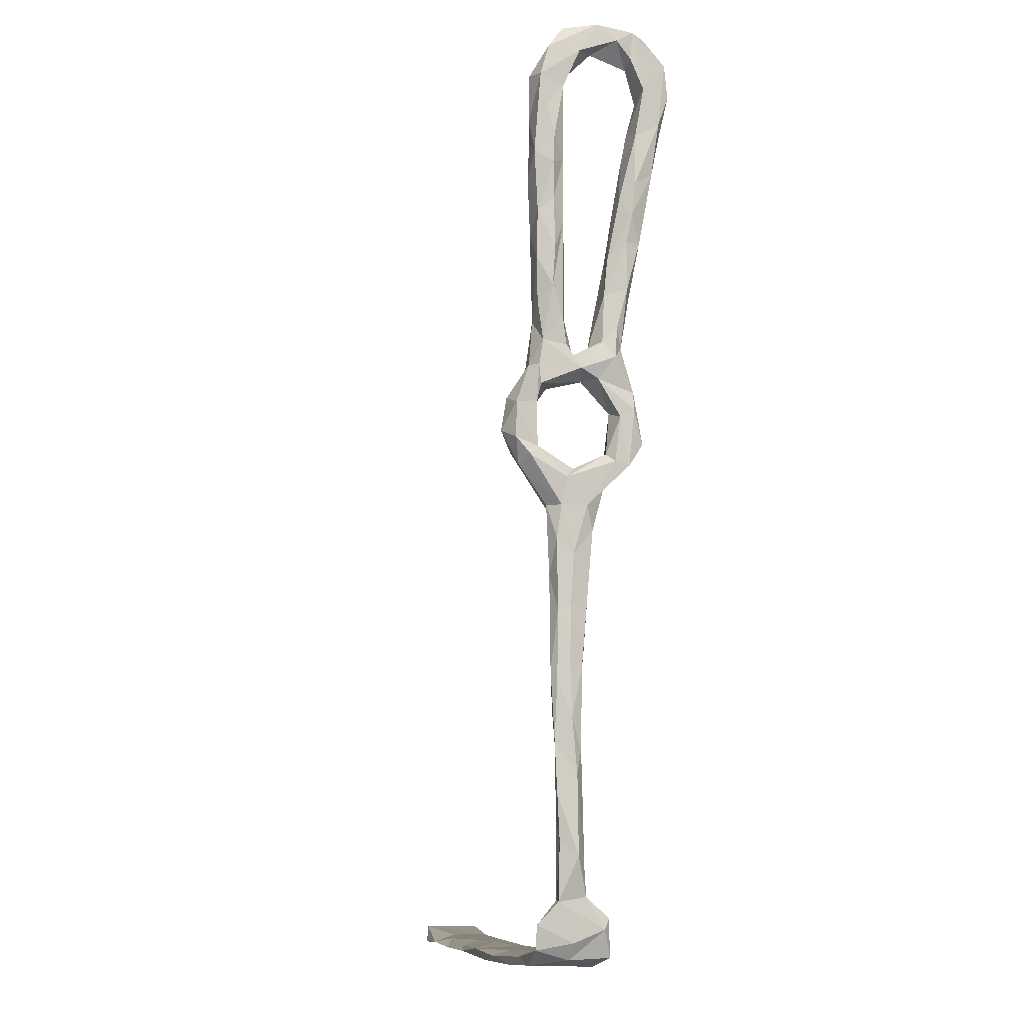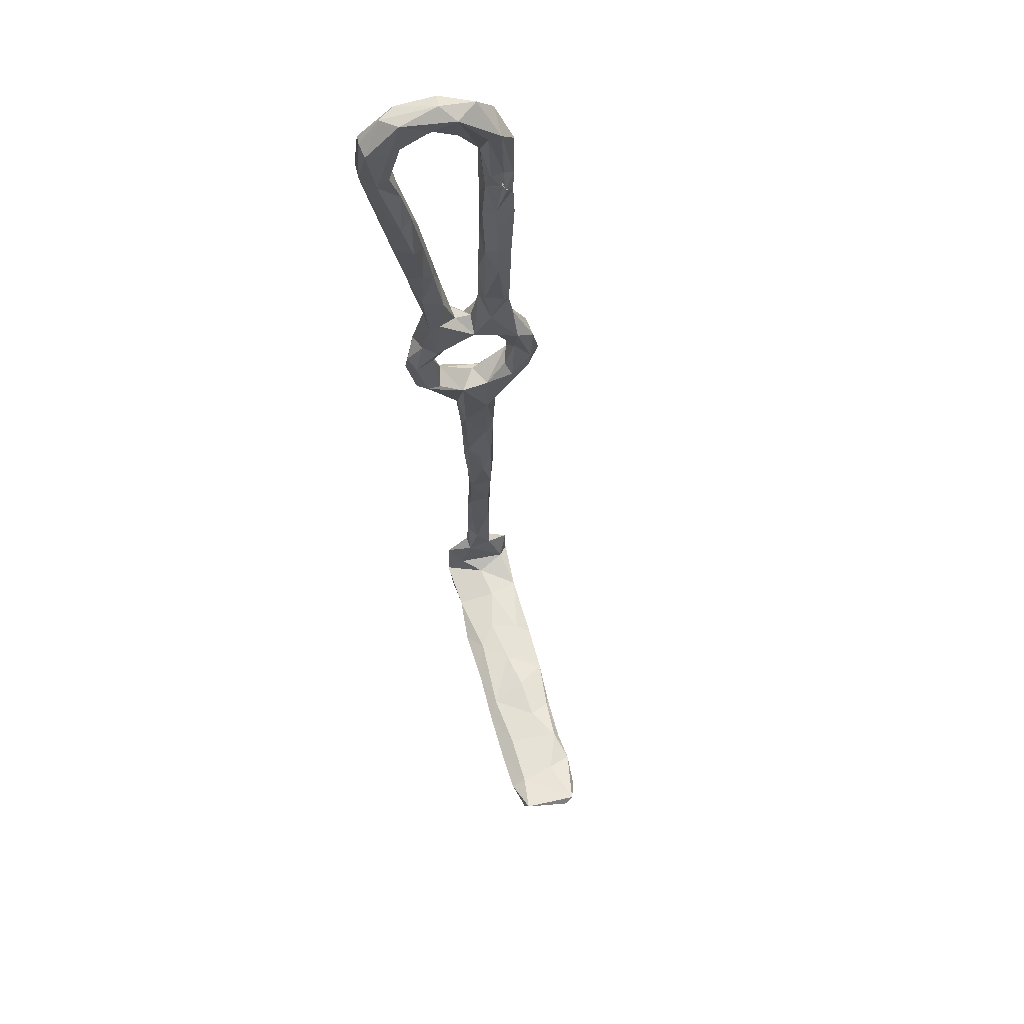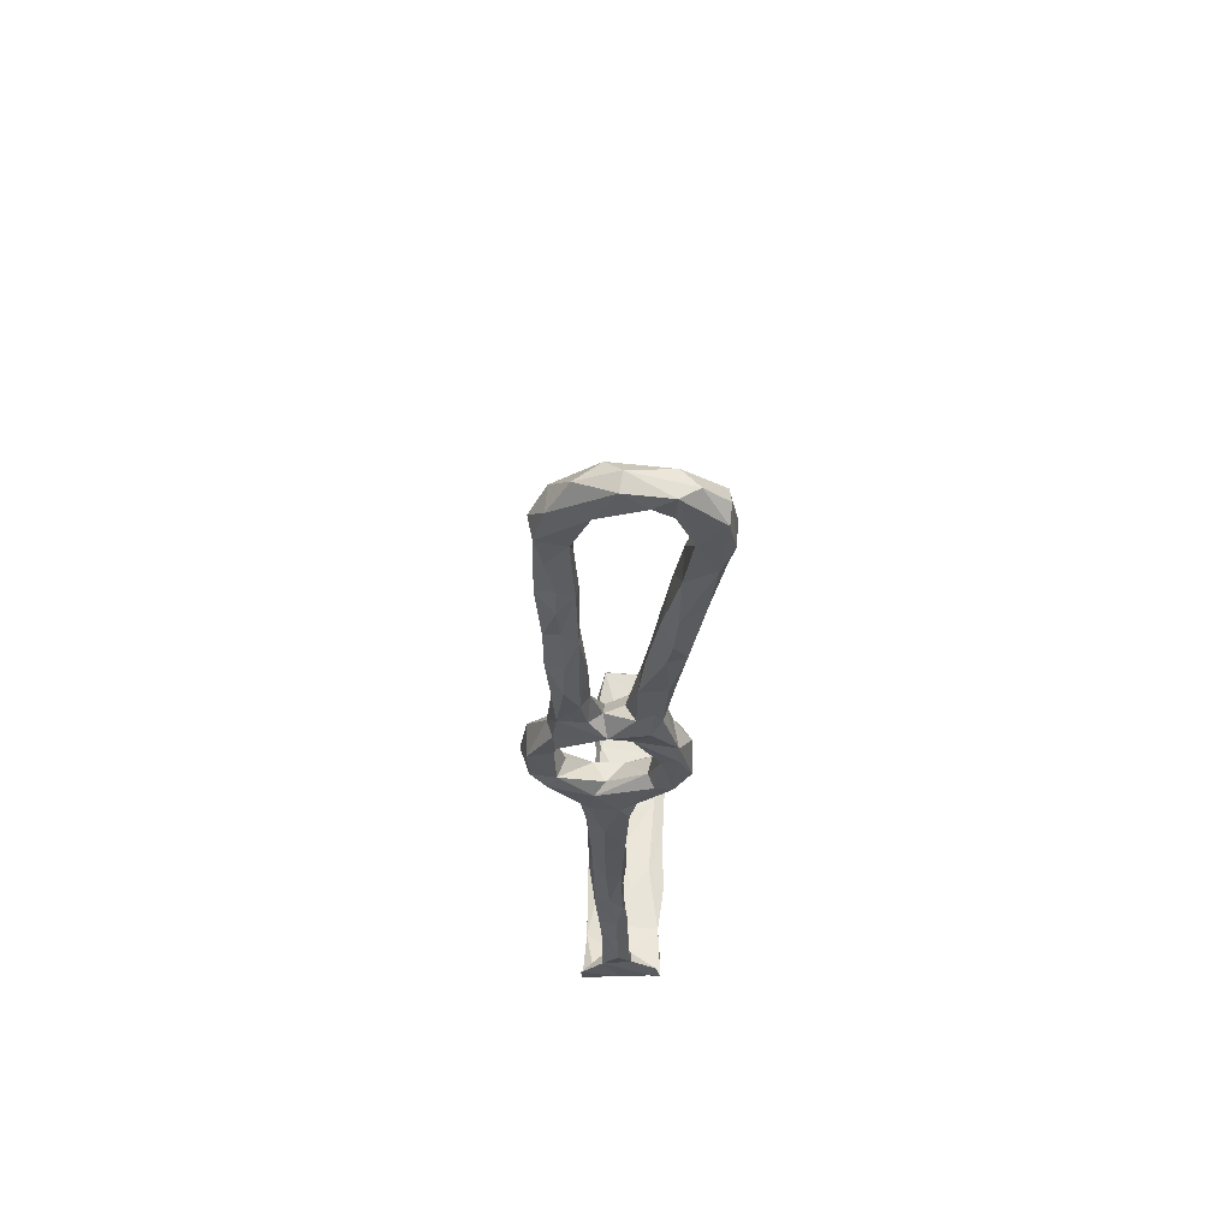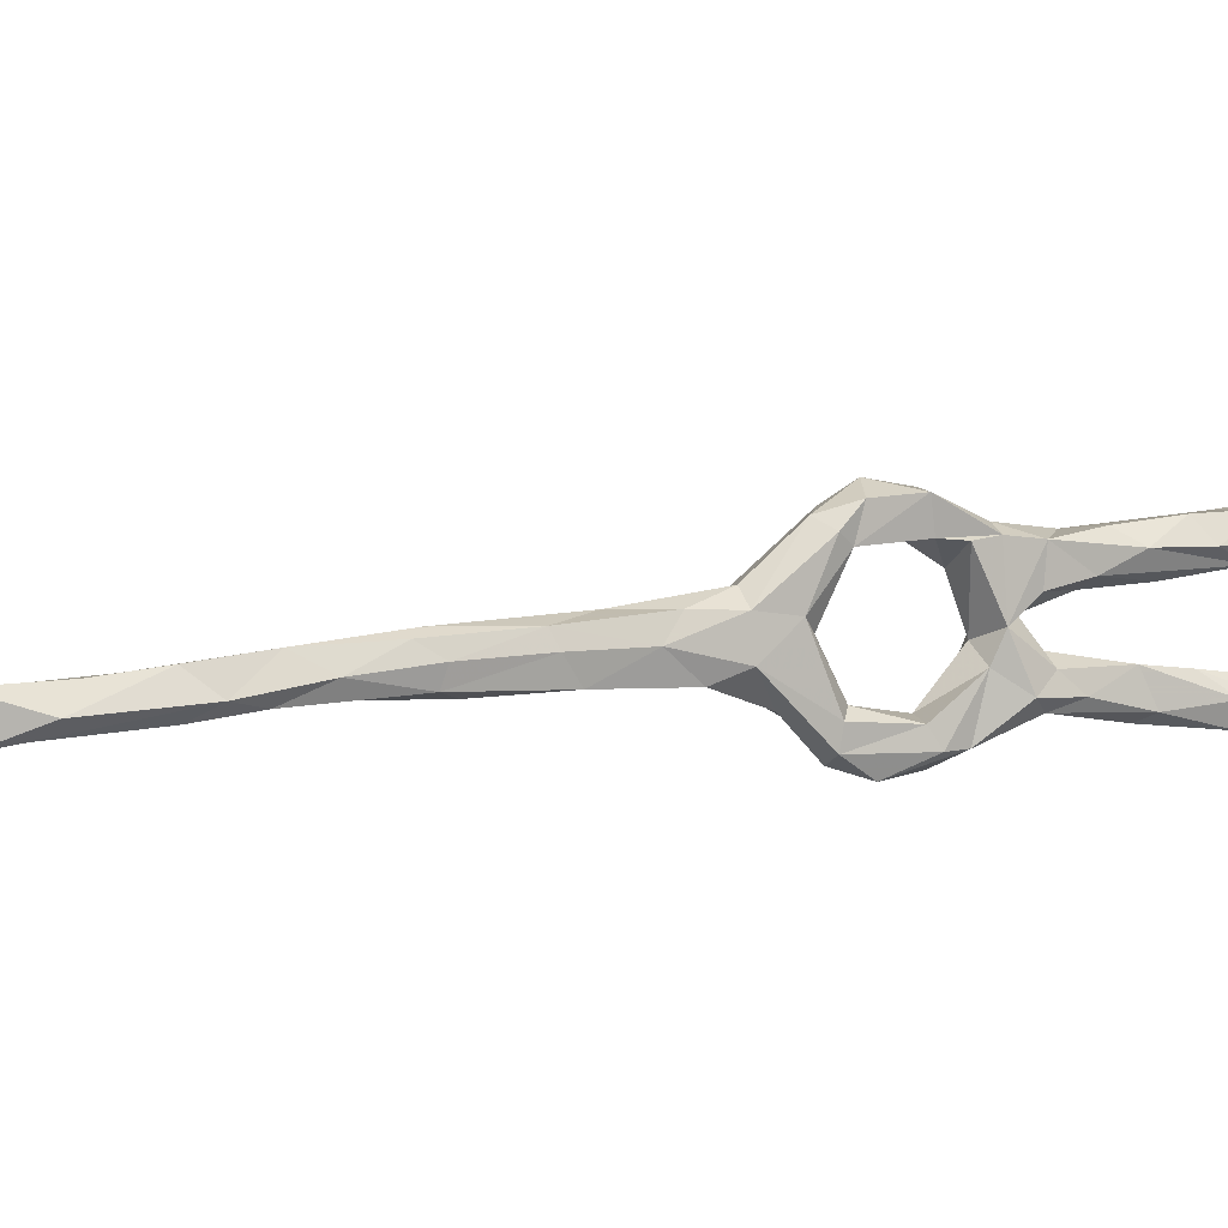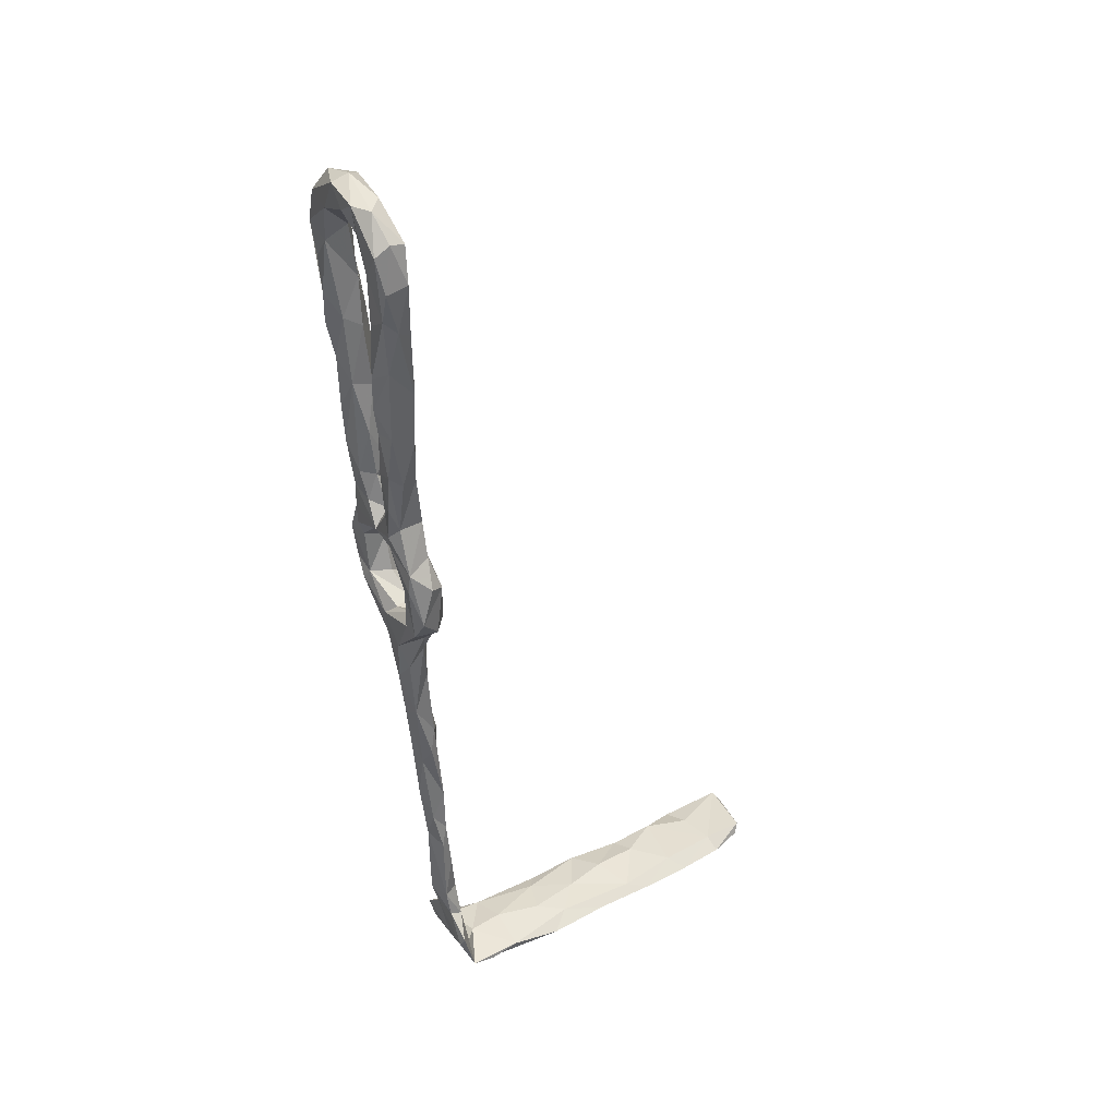
<metadata>
{"format":"obj","ext":"obj","renderer":"f3d","projection":"perspective","resolution":1024,"background":"white","views":[{"elev":-12.5,"azim":66.2,"up":"+Y"},{"elev":67.4,"azim":-108.2,"up":"+Y"},{"elev":56.0,"azim":89.1,"up":"+Y"},{"elev":8.0,"azim":59.5,"up":"+Z"},{"elev":37.2,"azim":147.4,"up":"+Y"}]}
</metadata>
<code>
v 44.2 -84.57 -316.6
v 41.94 -74.61 -315.7
v 40.79 -84.18 -314.9
v 40.96 -72.59 -313
v 41.98 -73.77 -310.8
v 51.8 37.27 -308.9
v 48.78 40.05 -308.3
v 50.96 29.83 -311.2
v 47.42 32.37 -307.2
v 47.14 26.79 -311.6
v 47.72 39.03 -303.9
v 52.76 47.75 -308.6
v 46.27 21.52 -300.9
v 48.45 37.19 -302.4
v 49.78 24.14 -313.9
v 50.4 31.5 -315.3
v 48.2 51.32 -305
v 50.51 57.75 -307.3
v 48.16 21.99 -305.9
v 55.08 107.7 -323.3
v 58.32 107.2 -326.6
v 54.28 101.6 -331.1
v 57.5 102.3 -331.5
v 56.38 109.3 -314.6
v 53.83 105 -317
v 53.02 107.2 -311.6
v 54.17 100.2 -326.1
v 53.29 99.99 -308.9
v 52.2 99.03 -305.6
v 56.4 101.6 -313.7
v 53.5 90.55 -329.6
v 54.89 94.04 -332.9
v 51.87 82.58 -306.6
v 51.61 85.92 -305.3
v 49.77 74.48 -304.9
v 51.56 86.23 -302.5
v 50.66 81.6 -303
v 51.71 99.76 -302.8
v 53.51 94.62 -307
v 43.53 -90.56 -317.3
v 44.25 -67.99 -316.2
v 42.99 -62.95 -315.6
v 41.6 -61.27 -311.1
v 51.94 71.95 -307.3
v 49.12 68.62 -304.8
v 48.5 60.19 -305
v 48.6 6.031 -326.5
v 46.11 7.53 -324.2
v 46.46 6.501 -321.1
v 47.16 17.27 -326.5
v 48.14 17.92 -321.8
v 50.92 7.531 -319.6
v 48.44 -0.1343 -320
v 52.65 10.25 -328
v 45.47 2.448 -315.5
v 47.06 -5.867 -316.8
v 45.91 -37.43 -315.9
v 42.99 -52.52 -315.3
v 44.68 -31.78 -315.3
v 45.92 -58.99 -315.2
v 42.55 -42.1 -311.9
v 42.14 -50.13 -309.9
v 45.16 -57.09 -309.1
v 43.47 -38.55 -309.4
v 44 -22.47 -310.3
v 45.58 -20.32 -307.8
v 42.56 -34.01 -312.3
v 45.69 -15.19 -315.1
v 44.34 -7.734 -309.7
v 45.23 11.36 -297.9
v 45.31 6.965 -298.4
v 46.97 15.48 -301.5
v 44.54 5.613 -302.9
v 46.59 19.23 -296.9
v 47.16 7.414 -304
v 45.46 2.822 -309.3
v 39.31 -100.9 -308.3
v 51.41 53.79 -325.6
v 52.16 67.03 -328
v 49.53 55.95 -322.3
v 56.58 56.83 -325.8
v 50.81 53.13 -319.6
v 50.08 43.48 -322.9
v 49.88 66.06 -323.8
v 48.7 42.51 -318.2
v 52.07 64.59 -321.1
v 40.84 -91.23 -311.4
v 51.28 74.93 -325.8
v 40.71 -91.98 -317.2
v 47.25 22.25 -320.9
v 48.06 33.94 -319.7
v 50.27 3.56 -311.6
v 48.1 -4.894 -305.9
v 53.35 92.71 -326.8
v 53.56 81.85 -330.3
v 53.33 85.03 -324.6
v 56.63 83.65 -331.3
v 43.22 -95.11 -323
v 40.27 -99.49 -319.7
v 49.73 57.46 -301.4
v 48.7 31.97 -322
v 48.9 24.27 -324.1
v 41.21 -103.6 -324.1
v 53.91 31.78 -322.1
v 50.13 18.44 -327.8
v 51.58 7.669 -302.3
v 35.91 -105.2 -306.8
v 25.61 -105.2 -307.5
v 26.33 -104.9 -316.1
v 46.67 -81.92 -314.1
v 35.15 -105.5 -322.8
v 29.29 -103.5 -323.8
v 18.92 -105.2 -323.4
v 18.43 -104.1 -325.4
v 35.83 -104.4 -324.1
v 15.1 -103.9 -315.5
v -34.04 -100.2 -310.4
v -26.03 -100.3 -309.4
v -27.78 -100.7 -313.5
v -18.76 -101.6 -309.7
v -20.93 -101.5 -318.1
v -33.08 -99.63 -318.4
v -18.77 -99.46 -311
v -8.951 -102.2 -317
v -7.407 -102.4 -309.1
v -21.25 -101.8 -324.9
v -9.057 -101.2 -310
v -39.36 -97.89 -314.3
v -36.09 -98.77 -325.7
v -19.56 -101.4 -326.8
v -29.37 -100.3 -327
v -38.47 -96.39 -312.4
v 13.9 -101.9 -322
v 4.259 -103.3 -316.4
v 6.693 -103.8 -323.8
v 8.262 -104.3 -308.5
v 14.34 -103.2 -307.5
v 2.812 -101.7 -308.2
v 4.827 -103 -325.6
v 43.76 -97.55 -321.7
v 43.33 -91.66 -310.7
v -8.166 -102.3 -326.4
v -7.202 -103.1 -324.5
v 42.61 -100.4 -314.7
v 40.1 -104.1 -314.6
v -37.17 -96.54 -324.9
v 53.84 31.31 -308.5
v 54.38 26.16 -312
v 54.58 32.85 -317.2
v 60.55 107.3 -322.9
v 55.97 99.72 -323.1
v 60.64 100.3 -331.1
v 60.47 104.6 -318.7
v 59.75 94.13 -325.9
v 59.78 107.9 -313.9
v 59.67 101.2 -322.6
v 56.63 106.9 -306.5
v 59.44 100.8 -309.6
v 52.15 84.43 -300.1
v 58.17 91.96 -306.1
v 58.25 93.86 -300.3
v 58.27 101.1 -302.3
v 53.75 94.66 -299.4
v 57.86 86.57 -301.6
v 57.48 56.57 -322.1
v 56.26 45.82 -322.8
v 58.71 63.09 -323.1
v 54.42 52.39 -318.6
v 55.24 43.59 -317.4
v 55.57 36.43 -320.4
v 57.79 73.72 -328.7
v 56.57 67.02 -320.9
v 59.04 70.7 -323.8
v 52.9 76.66 -323
v 59.17 86.11 -330.1
v 59.38 92.99 -332.5
v 55.57 29.31 -319.9
v 58.69 82.44 -324.2
v 46.82 -64.21 -313.8
v 53.04 4.984 -324.5
v 53.1 5.613 -320.9
v 51.88 -4.886 -314.3
v 47.65 -51.88 -312.3
v 47.71 -40.77 -314.7
v 48.33 -39.87 -311.5
v 49.42 -27.26 -311.3
v 49.13 -24.39 -315.5
v 50.76 -15.81 -311.4
v 50.46 -10.27 -316.3
v 53.77 43.97 -324.3
v 53.88 21.8 -325.2
v 54.36 17.85 -325.1
v 54.77 38.04 -307.1
v 55.91 44.31 -304.2
v 53.76 31.89 -302.7
v 52.89 40.87 -301.8
v 53.52 25.89 -301.9
v 54.1 51.18 -301
v 58.28 79.47 -303.7
v 58.19 72.9 -303.4
v 55.91 74.62 -306.8
v 55.61 76.07 -299.9
v 54.96 61.87 -300.9
v 56.72 64.68 -304.1
v 52.1 1.189 -309.3
v 53.63 16.04 -322
v 48.62 3.899 -298.9
v 47.09 11.41 -295.3
v 50.31 26.6 -300.8
v 52.45 17.06 -296.8
v 52.15 17.92 -301.9
v 53.6 21.65 -302.3
v 53.73 24.26 -316.4
v 51.6 9.175 -297.1
v 52.23 5.361 -300.4
v 51.19 -5.106 -308.3
v 55.05 59.41 -307.2
v 56.61 53.61 -304.6
v 44.07 -78.65 -310.7
v 44.46 -68.46 -310
v 30.35 -103.4 -307.1
v 41.85 -101.9 -305.9
v 46.88 -43.48 -309
v 45.32 -41.45 -308.1
v 48.25 -28.26 -308.7
v 49.68 -12.5 -307.8
v 16.71 -102.1 -310.6
v 43.14 -96.6 -305.6
v 36.65 -101.9 -315.3
v 28.69 -102.1 -314.5
v 19.25 -101.7 -317.5
v -10.66 -99.83 -315
v -16.79 -99.65 -323
v 8.132 -101.2 -316.3
v -0.992 -100.2 -315
v -3.795 -101.2 -323.7
v -27.6 -98.61 -315.1
v -29 -98.4 -323.4
v 50.84 70.92 -300.3
v 51.44 78.91 -300.4
v 50.35 82.75 -303.4
v 50.16 82.51 -302.7
v 50.05 81.93 -302.5
v 49.7 80.82 -302.7
f 2 1 3
f 2 3 4
f 7 6 9
f 8 10 6
f 6 10 9
f 9 11 7
f 10 13 9
f 7 17 18
f 17 7 11
f 9 14 11
f 14 9 13
f 10 19 13
f 15 19 10
f 14 17 11
f 22 20 21
f 23 22 21
f 20 25 26
f 24 20 26
f 27 20 22
f 25 20 27
f 25 28 26
f 29 26 28
f 30 28 25
f 27 22 31
f 36 29 34
f 36 38 29
f 4 43 42
f 4 42 2
f 42 41 2
f 46 45 18
f 45 44 18
f 48 49 51
f 50 48 51
f 48 47 53
f 54 47 50
f 47 48 50
f 49 55 52
f 55 49 48
f 48 56 55
f 59 57 58
f 62 58 43
f 58 42 43
f 61 59 58
f 61 58 62
f 65 64 66
f 67 64 65
f 61 64 67
f 68 59 65
f 69 65 66
f 59 61 67
f 72 73 70
f 13 72 70
f 73 71 70
f 74 13 70
f 76 71 73
f 78 80 79
f 80 84 79
f 83 80 78
f 83 82 80
f 85 82 83
f 5 3 87
f 3 5 4
f 88 79 84
f 5 43 4
f 64 61 62
f 22 32 31
f 3 1 89
f 40 89 1
f 87 3 89
f 10 16 91
f 75 76 73
f 55 56 68
f 67 65 59
f 56 48 53
f 31 32 95
f 96 94 31
f 97 95 32
f 77 87 89
f 40 98 89
f 77 89 99
f 99 89 98
f 46 18 17
f 46 17 100
f 101 90 91
f 90 101 102
f 102 50 90
f 10 90 15
f 90 10 91
f 69 68 65
f 91 85 83
f 51 90 50
f 29 28 39
f 29 38 26
f 88 95 79
f 92 55 76
f 31 95 88
f 71 76 69
f 19 72 13
f 17 14 100
f 68 69 55
f 91 83 101
f 55 69 76
f 76 106 92
f 109 113 111
f 113 114 111
f 112 111 114
f 119 118 117
f 118 119 120
f 119 121 120
f 117 122 119
f 124 120 121
f 120 124 125
f 126 121 122
f 122 121 119
f 122 129 126
f 131 130 126
f 117 128 122
f 132 128 117
f 109 116 113
f 109 108 116
f 134 135 116
f 113 116 135
f 134 116 136
f 136 116 108
f 135 114 113
f 109 107 108
f 115 111 112
f 135 139 114
f 138 125 136
f 142 126 130
f 143 126 142
f 124 121 143
f 143 121 126
f 131 126 129
f 136 125 134
f 140 98 40
f 141 144 140
f 109 111 107
f 145 107 111
f 103 145 111
f 115 103 111
f 103 98 140
f 98 103 99
f 146 131 129
f 125 124 134
f 129 122 128
f 143 139 135
f 135 124 143
f 135 134 124
f 139 143 142
f 147 148 8
f 149 8 148
f 149 16 8
f 16 10 8
f 150 21 24
f 151 30 25
f 21 150 152
f 24 21 20
f 30 151 153
f 155 150 24
f 153 158 30
f 151 156 153
f 27 151 25
f 94 151 27
f 154 152 150
f 156 154 150
f 153 156 150
f 159 38 36
f 161 158 162
f 38 162 157
f 158 161 160
f 160 39 158
f 38 163 162
f 155 157 162
f 82 86 80
f 167 168 165
f 165 81 167
f 170 166 169
f 166 165 169
f 166 81 165
f 169 165 168
f 173 172 167
f 169 149 170
f 168 167 172
f 172 86 168
f 168 86 82
f 173 167 171
f 84 174 88
f 84 80 86
f 175 152 154
f 175 176 152
f 94 154 151
f 168 82 169
f 170 149 177
f 151 154 156
f 175 154 178
f 31 94 27
f 154 94 96
f 178 173 175
f 178 96 174
f 96 178 154
f 16 149 169
f 91 16 85
f 159 163 38
f 157 26 38
f 24 26 157
f 155 162 158
f 86 174 84
f 96 31 88
f 88 174 96
f 178 172 173
f 173 171 175
f 172 178 174
f 172 174 86
f 24 157 155
f 161 164 160
f 153 155 158
f 150 155 153
f 169 82 85
f 169 85 16
f 1 179 110
f 179 1 41
f 2 41 1
f 21 152 23
f 110 40 1
f 54 180 47
f 47 180 53
f 183 60 184
f 184 60 58
f 57 184 58
f 60 42 58
f 60 183 179
f 60 41 42
f 187 186 184
f 186 185 184
f 187 57 59
f 184 57 187
f 56 187 68
f 68 187 59
f 78 81 190
f 81 78 79
f 190 83 78
f 167 81 171
f 81 166 190
f 79 171 81
f 179 41 60
f 170 177 104
f 189 187 56
f 182 53 180
f 189 53 182
f 53 189 56
f 176 97 32
f 23 152 176
f 176 32 23
f 176 175 97
f 104 177 191
f 191 101 104
f 104 166 170
f 190 104 83
f 180 181 182
f 50 105 54
f 54 192 180
f 105 50 102
f 97 79 95
f 97 175 171
f 79 97 171
f 104 190 166
f 105 191 54
f 54 191 192
f 101 83 104
f 105 102 191
f 102 101 191
f 22 23 32
f 147 195 148
f 147 193 195
f 194 195 193
f 194 196 195
f 164 199 160
f 202 203 200
f 201 200 204
f 200 199 202
f 205 181 52
f 181 180 206
f 197 209 210
f 197 210 211
f 195 209 197
f 197 211 212
f 209 74 210
f 213 148 15
f 195 197 148
f 148 197 212
f 106 211 210
f 207 208 71
f 214 106 210
f 148 177 149
f 148 213 177
f 206 192 213
f 93 216 207
f 207 216 215
f 182 181 205
f 200 203 204
f 204 218 217
f 177 213 191
f 204 203 218
f 198 218 203
f 213 192 191
f 206 180 192
f 202 199 161
f 71 69 93
f 93 207 71
f 14 209 195
f 198 14 196
f 196 194 198
f 210 208 214
f 215 214 207
f 106 214 215
f 207 214 208
f 164 161 199
f 198 194 218
f 181 206 52
f 92 205 52
f 195 196 14
f 107 221 108
f 107 222 221
f 110 179 220
f 141 110 219
f 220 219 110
f 185 183 184
f 223 63 183
f 183 185 223
f 224 63 223
f 183 63 179
f 63 43 5
f 225 186 188
f 187 188 186
f 188 226 225
f 186 225 185
f 224 225 66
f 64 224 66
f 66 225 226
f 187 189 188
f 224 223 225
f 66 226 93
f 182 188 189
f 216 226 188
f 188 182 216
f 93 69 66
f 221 137 108
f 221 227 137
f 138 136 137
f 137 136 108
f 87 141 219
f 87 219 5
f 110 141 40
f 43 63 62
f 140 40 141
f 141 87 228
f 216 93 226
f 205 216 182
f 63 224 62
f 185 225 223
f 179 63 220
f 228 87 77
f 228 144 141
f 228 222 144
f 222 228 77
f 103 140 145
f 144 145 140
f 215 216 205
f 107 145 222
f 222 145 144
f 5 219 220
f 64 62 224
f 220 63 5
f 221 229 230
f 77 229 221
f 222 77 221
f 231 112 133
f 112 114 133
f 227 234 138
f 227 138 137
f 227 231 234
f 230 227 221
f 227 230 231
f 133 236 234
f 115 112 103
f 112 229 103
f 77 99 229
f 231 230 112
f 229 112 230
f 103 229 99
f 138 234 235
f 234 231 133
f 127 235 232
f 127 138 235
f 236 235 234
f 232 235 236
f 120 123 118
f 118 132 117
f 132 118 237
f 123 237 118
f 132 237 238
f 120 127 123
f 120 125 127
f 132 238 146
f 232 233 123
f 123 238 237
f 233 238 123
f 133 114 139
f 130 233 142
f 236 142 233
f 232 236 233
f 233 130 238
f 133 139 236
f 146 129 128
f 232 123 127
f 125 138 127
f 238 130 131
f 128 132 146
f 146 238 131
f 236 139 142
f 8 6 147
f 193 147 6
f 12 6 7
f 7 18 12
f 193 6 12
f 34 39 33
f 160 201 33
f 39 160 33
f 34 29 39
f 33 201 44
f 44 35 33
f 199 200 201
f 199 201 160
f 35 44 45
f 18 44 217
f 44 201 217
f 201 204 217
f 18 217 12
f 30 158 39
f 30 39 28
f 194 217 218
f 217 193 12
f 193 217 194
f 19 212 211
f 212 19 15
f 212 15 148
f 73 72 75
f 75 72 106
f 106 72 211
f 205 106 215
f 106 76 75
f 211 72 19
f 205 92 106
f 49 52 51
f 51 52 206
f 213 15 51
f 206 213 51
f 90 51 15
f 55 92 52
f 46 100 45
f 239 45 100
f 239 203 202
f 240 239 202
f 203 239 100
f 209 14 13
f 70 71 208
f 74 70 208
f 210 74 208
f 13 74 209
f 159 240 202
f 162 163 161
f 161 163 159
f 159 202 161
f 203 100 198
f 100 14 198
f 35 239 240
f 239 35 45
f 37 33 35
f 33 37 36
f 33 36 241
f 243 242 159
f 243 244 240
f 36 243 159
f 243 36 244
f 159 37 240
f 242 36 37
f 241 242 37
f 159 241 37
f 36 242 244
f 240 244 35
f 35 244 242
f 242 243 35
f 34 242 241
f 242 34 33
f 36 34 241
f 35 243 37
f 243 240 37
f 159 33 241
f 33 159 242

</code>
